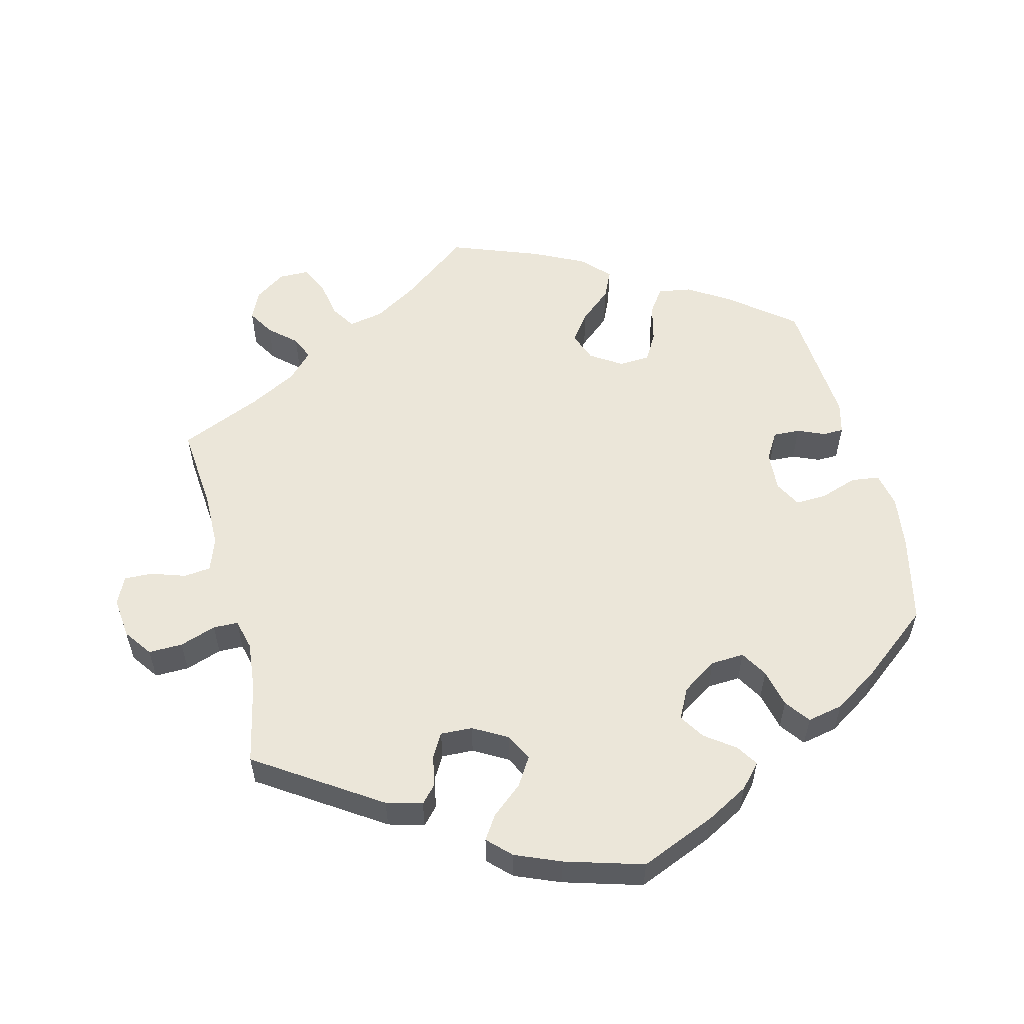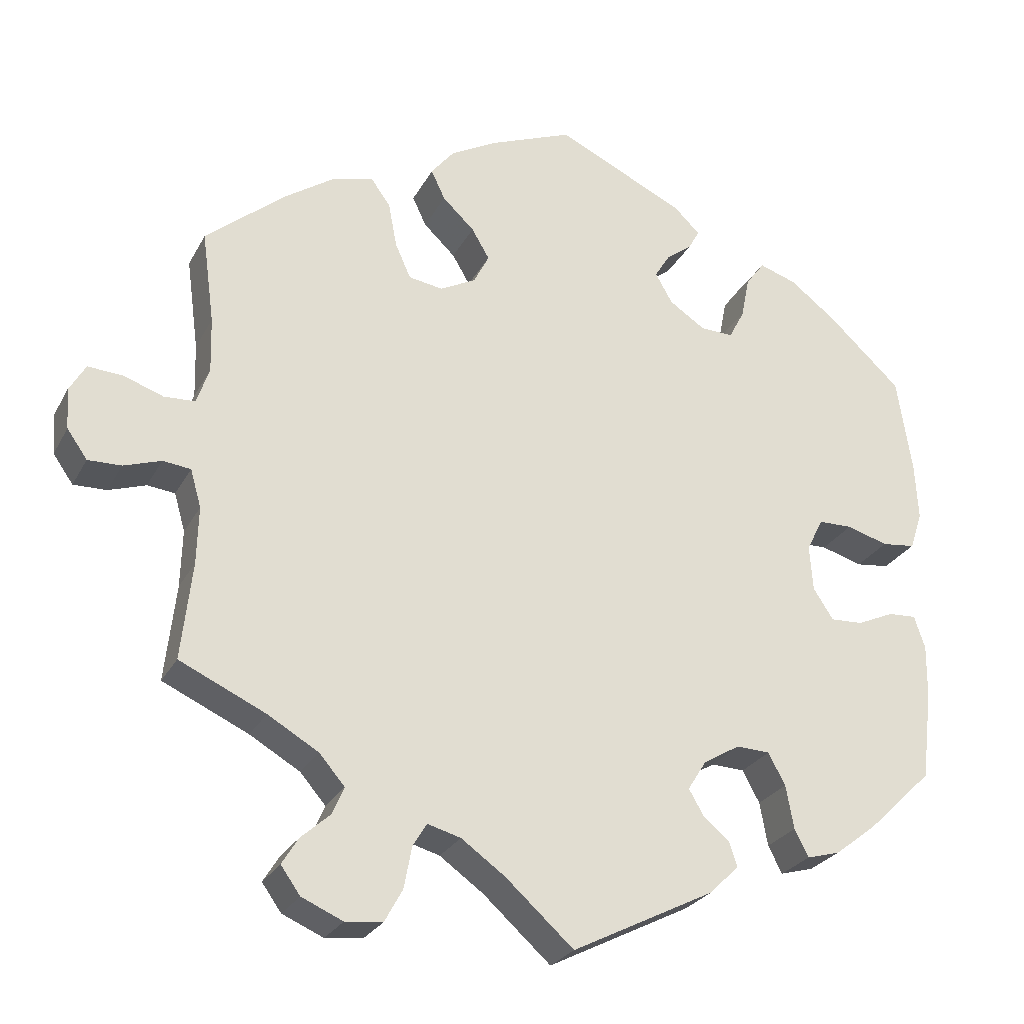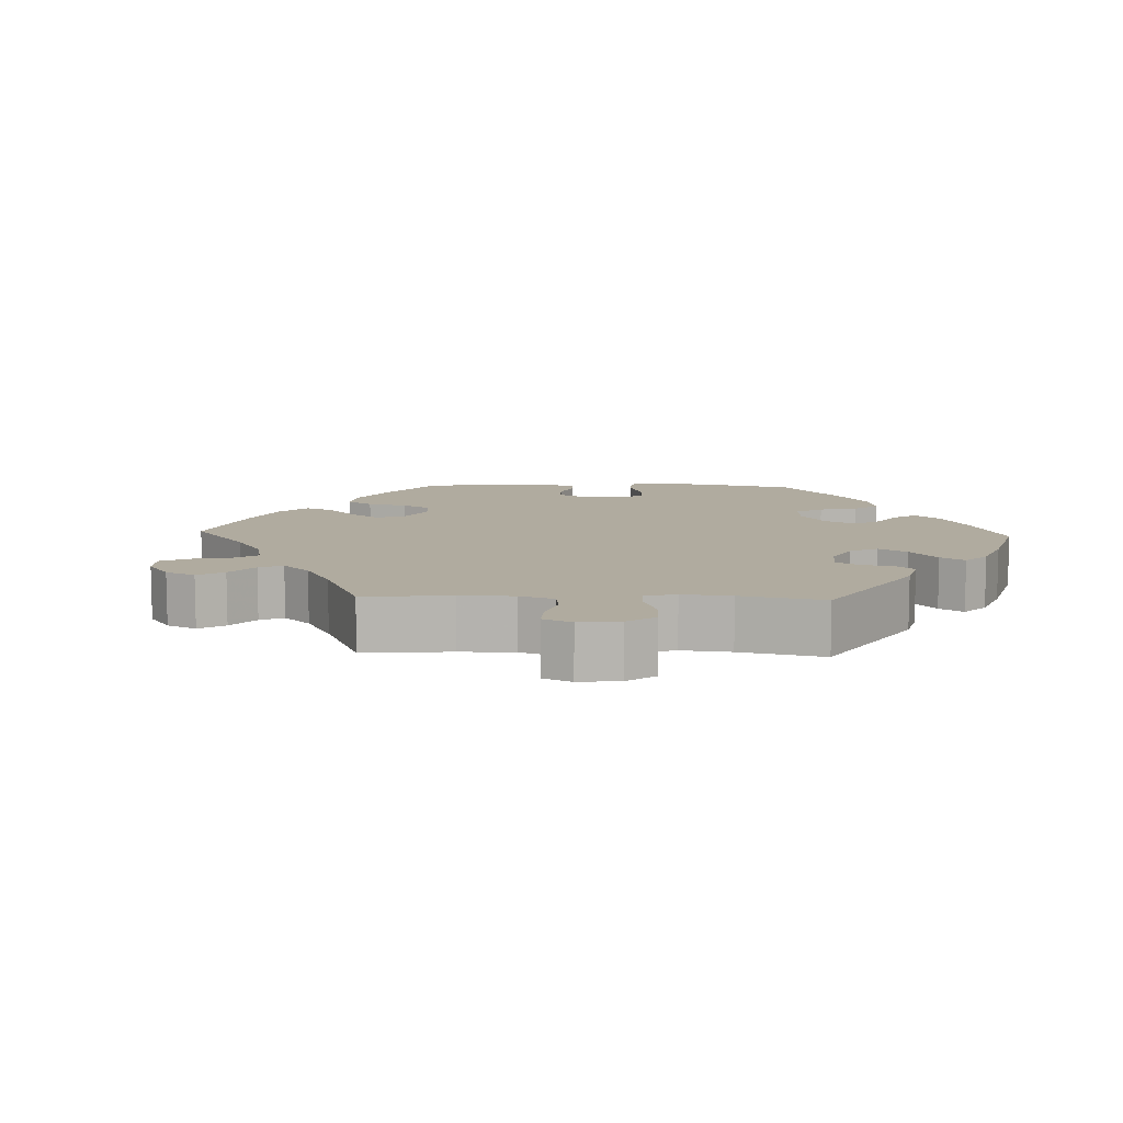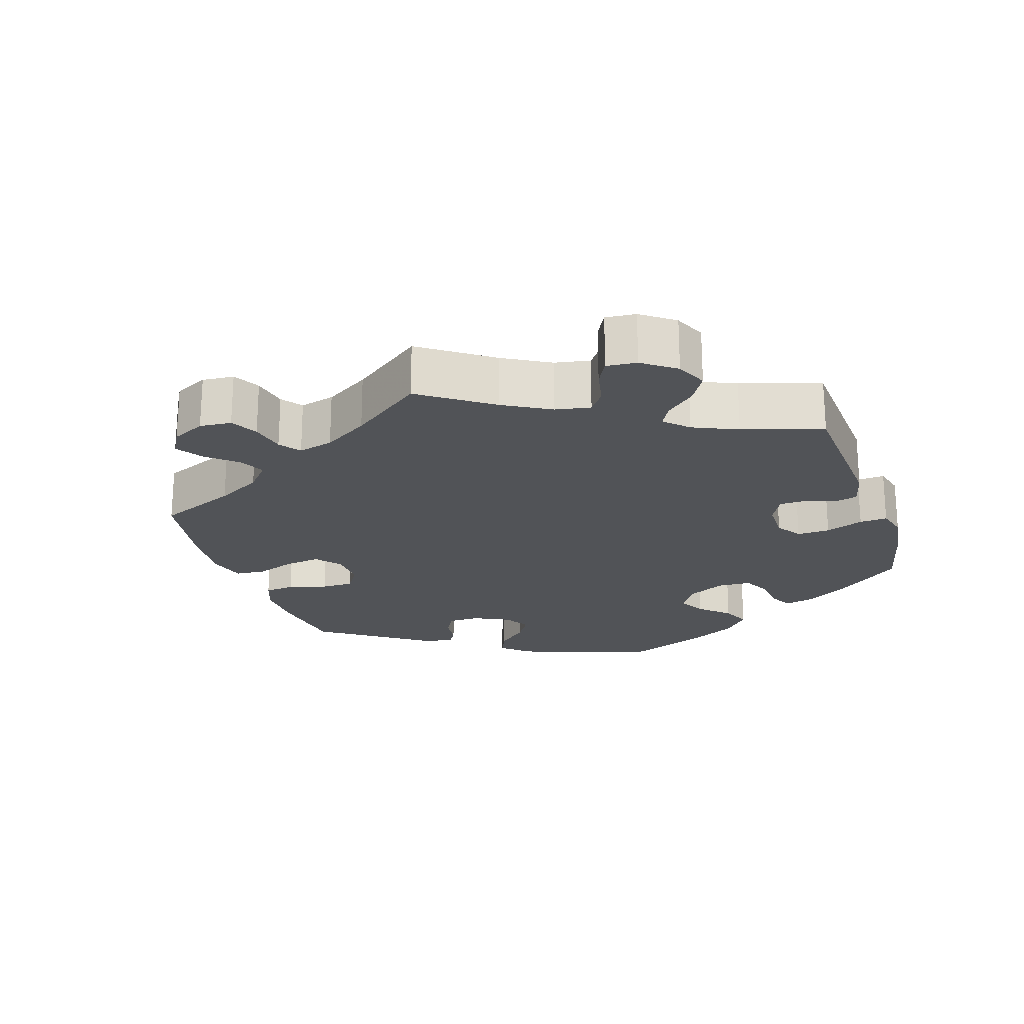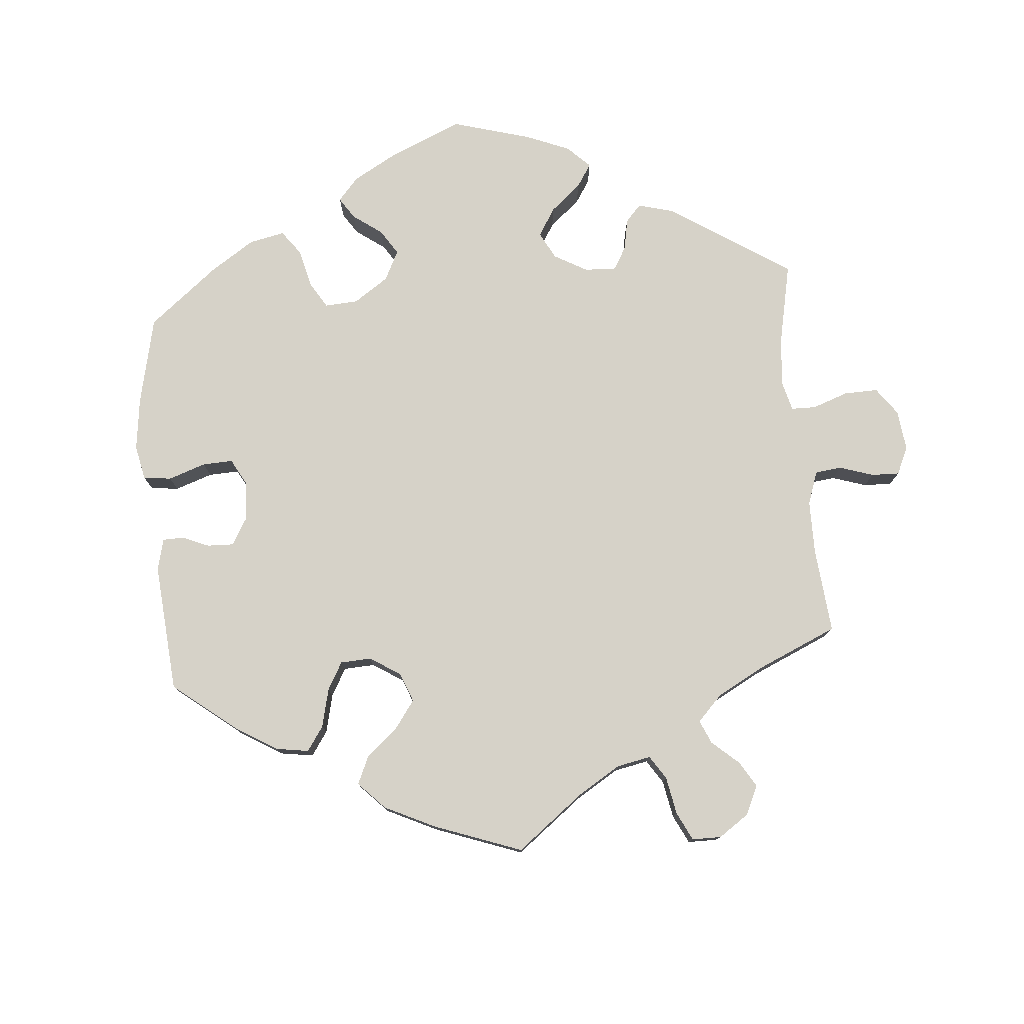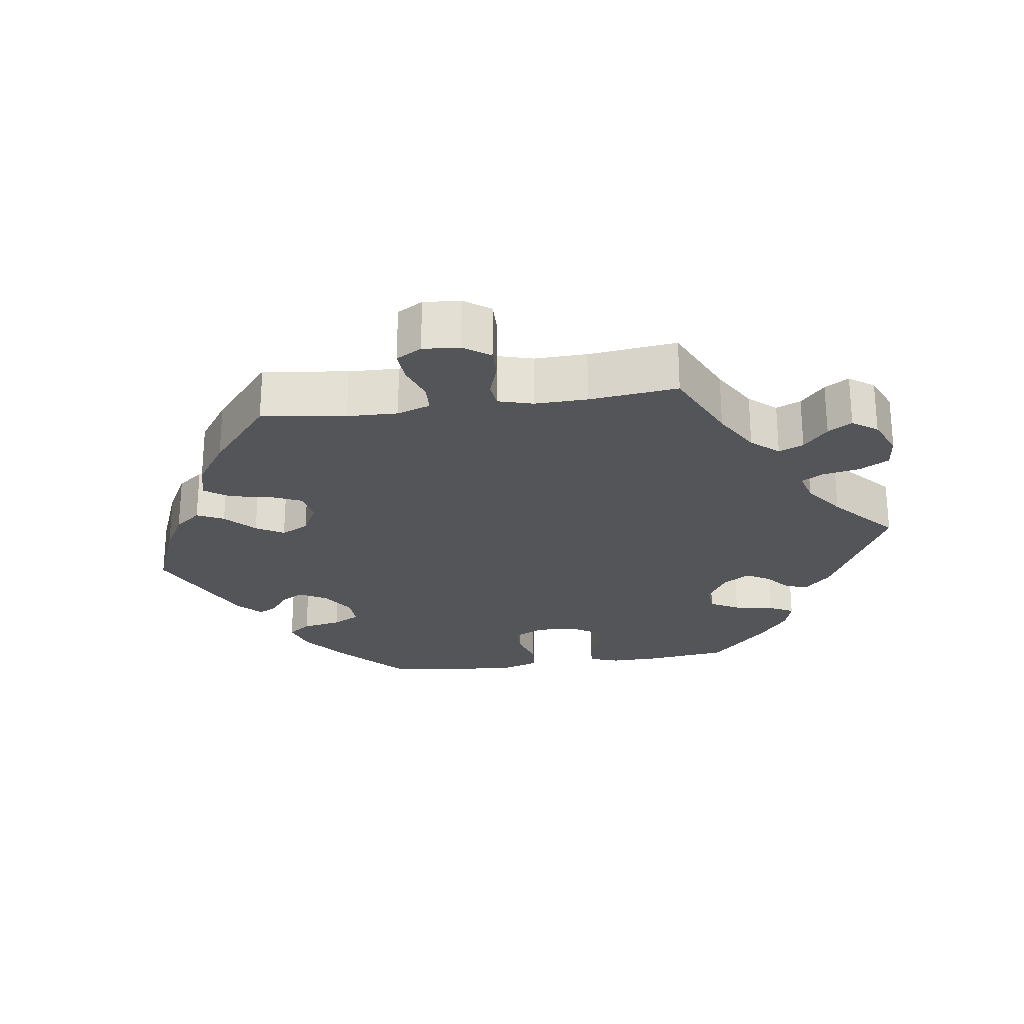
<metadata>
{"format":"obj","ext":"obj","renderer":"f3d","projection":"perspective","resolution":1024,"background":"white","views":[{"elev":56.0,"azim":-133.9,"up":"+Y"},{"elev":-26.3,"azim":157.3,"up":"+Z"},{"elev":9.7,"azim":152.3,"up":"+Y"},{"elev":-22.0,"azim":138.5,"up":"+Y"},{"elev":77.7,"azim":54.9,"up":"+Y"},{"elev":-24.8,"azim":98.1,"up":"+Y"}]}
</metadata>
<code>
v -0.183 0.07 -0.485
v -0.22 0.07 -0.448
v -0.21 0.07 -0.417
v -0.176 0.07 -0.388
v -0.157 0.07 -0.355
v -0.181 0.07 -0.317
v -0.228 0.07 -0.289
v -0.271 0.07 -0.291
v -0.293 0.07 -0.332
v -0.303 0.07 -0.388
v -0.321 0.07 -0.423
v -0.364 0.07 -0.411
v -0.418 0.07 -0.369
v -0.501 0.07 -0.289
v -0.515 0.07 -0.174
v -0.516 0.07 -0.106
v -0.502 0.07 -0.064
v -0.466 0.07 -0.066
v -0.419 0.07 -0.087
v -0.377 0.07 -0.089
v -0.351 0.07 -0.049
v -0.347 0.07 0.01
v -0.368 0.07 0.052
v -0.412 0.07 0.053
v -0.465 0.07 0.037
v -0.508 0.07 0.042
v -0.524 0.07 0.091
v -0.52 0.07 0.165
v -0.501 0.07 0.289
v -0.407 0.07 0.376
v -0.347 0.07 0.422
v -0.299 0.07 0.438
v -0.275 0.07 0.406
v -0.264 0.07 0.351
v -0.244 0.07 0.313
v -0.202 0.07 0.314
v -0.155 0.07 0.345
v -0.133 0.07 0.384
v -0.153 0.07 0.416
v -0.186 0.07 0.441
v -0.2 0.07 0.467
v -0.167 0.07 0.499
v -0.001 0.07 0.578
v 0.105 0.07 0.536
v 0.166 0.07 0.503
v 0.196 0.07 0.466
v 0.178 0.07 0.428
v 0.137 0.07 0.389
v 0.114 0.07 0.35
v 0.134 0.07 0.311
v 0.18 0.07 0.287
v 0.224 0.07 0.294
v 0.244 0.07 0.339
v 0.255 0.07 0.397
v 0.28 0.07 0.432
v 0.332 0.07 0.419
v 0.398 0.07 0.374
v 0.5 0.07 0.289
v 0.484 0.07 0.17
v 0.482 0.07 0.099
v 0.498 0.07 0.052
v 0.538 0.07 0.05
v 0.589 0.07 0.068
v 0.634 0.07 0.071
v 0.655 0.07 0.035
v 0.651 0.07 -0.017
v 0.625 0.07 -0.054
v 0.582 0.07 -0.053
v 0.534 0.07 -0.037
v 0.498 0.07 -0.041
v 0.484 0.07 -0.09
v 0.486 0.07 -0.164
v 0.5 0.07 -0.289
v 0.389 0.07 -0.34
v 0.324 0.07 -0.378
v 0.291 0.07 -0.416
v 0.306 0.07 -0.451
v 0.344 0.07 -0.485
v 0.365 0.07 -0.519
v 0.34 0.07 -0.554
v 0.287 0.07 -0.577
v 0.239 0.07 -0.572
v 0.216 0.07 -0.53
v 0.206 0.07 -0.477
v 0.188 0.07 -0.447
v 0.145 0.07 -0.459
v 0.089 0.07 -0.499
v 0.001 0.07 -0.578
v -0.183 0 -0.485
v -0.22 0 -0.448
v -0.21 0 -0.417
v -0.176 0 -0.388
v -0.157 0 -0.355
v -0.181 0 -0.317
v -0.228 0 -0.289
v -0.271 0 -0.291
v -0.293 0 -0.332
v -0.303 0 -0.388
v -0.321 0 -0.423
v -0.364 0 -0.411
v -0.418 0 -0.369
v -0.501 0 -0.289
v -0.515 0 -0.174
v -0.516 0 -0.106
v -0.502 0 -0.064
v -0.466 0 -0.066
v -0.419 0 -0.087
v -0.377 0 -0.089
v -0.351 0 -0.049
v -0.347 0 0.01
v -0.368 0 0.052
v -0.412 0 0.053
v -0.465 0 0.037
v -0.508 0 0.042
v -0.524 0 0.091
v -0.52 0 0.165
v -0.501 0 0.289
v -0.407 0 0.376
v -0.347 0 0.422
v -0.299 0 0.438
v -0.275 0 0.406
v -0.264 0 0.351
v -0.244 0 0.313
v -0.202 0 0.314
v -0.155 0 0.345
v -0.133 0 0.384
v -0.153 0 0.416
v -0.186 0 0.441
v -0.2 0 0.467
v -0.167 0 0.499
v -0.001 0 0.578
v 0.105 0 0.536
v 0.166 0 0.503
v 0.196 0 0.466
v 0.178 0 0.428
v 0.137 0 0.389
v 0.114 0 0.35
v 0.134 0 0.311
v 0.18 0 0.287
v 0.224 0 0.294
v 0.244 0 0.339
v 0.255 0 0.397
v 0.28 0 0.432
v 0.332 0 0.419
v 0.398 0 0.374
v 0.5 0 0.289
v 0.484 0 0.17
v 0.482 0 0.099
v 0.498 0 0.052
v 0.538 0 0.05
v 0.589 0 0.068
v 0.634 0 0.071
v 0.655 0 0.035
v 0.651 0 -0.017
v 0.625 0 -0.054
v 0.582 0 -0.053
v 0.534 0 -0.037
v 0.498 0 -0.041
v 0.484 0 -0.09
v 0.486 0 -0.164
v 0.5 0 -0.289
v 0.389 0 -0.34
v 0.324 0 -0.378
v 0.291 0 -0.416
v 0.306 0 -0.451
v 0.344 0 -0.485
v 0.365 0 -0.519
v 0.34 0 -0.554
v 0.287 0 -0.577
v 0.239 0 -0.572
v 0.216 0 -0.53
v 0.206 0 -0.477
v 0.188 0 -0.447
v 0.145 0 -0.459
v 0.089 0 -0.499
v 0.001 0 -0.578
f 87 88 1 2
f 86 87 2 3
f 85 86 3 4
f 81 82 83 84
f 81 84 85
f 80 81 85
f 77 78 79 80
f 76 77 80 85
f 75 76 85 4
f 72 73 74
f 71 72 74 75
f 70 71 75 4
f 66 67 68 69
f 66 69 70
f 65 66 70
f 62 63 64 65
f 61 62 65 70
f 60 61 70 4
f 56 57 58 59
f 53 54 55 56
f 52 53 56 59
f 51 52 59 60
f 45 46 47 48
f 45 48 49
f 44 45 49
f 43 44 49
f 42 43 49
f 39 40 41 42
f 38 39 42 49
f 37 38 49 50
f 31 32 33 34
f 31 34 35
f 30 31 35
f 29 30 35
f 28 29 35 36
f 24 25 26 27
f 23 24 27 28
f 16 17 18 19
f 16 19 20
f 15 16 20
f 14 15 20
f 13 14 20 21
f 9 10 11 12
f 8 9 12 13
f 60 4 5
f 60 5 6
f 51 60 6 7
f 36 37 50 51
f 23 28 36 51
f 22 23 51
f 21 22 51 7
f 8 13 21
f 7 8 21
f 90 89 176 175
f 91 90 175 174
f 92 91 174 173
f 172 171 170 169
f 173 172 169
f 173 169 168
f 168 167 166 165
f 173 168 165 164
f 92 173 164 163
f 162 161 160
f 163 162 160 159
f 92 163 159 158
f 157 156 155 154
f 158 157 154
f 158 154 153
f 153 152 151 150
f 158 153 150 149
f 92 158 149 148
f 147 146 145 144
f 144 143 142 141
f 147 144 141 140
f 148 147 140 139
f 136 135 134 133
f 137 136 133
f 137 133 132
f 137 132 131
f 137 131 130
f 130 129 128 127
f 137 130 127 126
f 138 137 126 125
f 122 121 120 119
f 123 122 119
f 123 119 118
f 123 118 117
f 124 123 117 116
f 115 114 113 112
f 116 115 112 111
f 107 106 105 104
f 108 107 104
f 108 104 103
f 108 103 102
f 109 108 102 101
f 100 99 98 97
f 101 100 97 96
f 93 92 148
f 94 93 148
f 95 94 148 139
f 139 138 125 124
f 139 124 116 111
f 139 111 110
f 95 139 110 109
f 109 101 96
f 109 96 95
f 1 89 90 2
f 2 90 91 3
f 3 91 92 4
f 4 92 93 5
f 5 93 94 6
f 6 94 95 7
f 7 95 96 8
f 8 96 97 9
f 9 97 98 10
f 10 98 99 11
f 11 99 100 12
f 12 100 101 13
f 13 101 102 14
f 14 102 103 15
f 15 103 104 16
f 16 104 105 17
f 17 105 106 18
f 18 106 107 19
f 19 107 108 20
f 20 108 109 21
f 21 109 110 22
f 22 110 111 23
f 23 111 112 24
f 24 112 113 25
f 25 113 114 26
f 26 114 115 27
f 27 115 116 28
f 28 116 117 29
f 29 117 118 30
f 30 118 119 31
f 31 119 120 32
f 32 120 121 33
f 33 121 122 34
f 34 122 123 35
f 35 123 124 36
f 36 124 125 37
f 37 125 126 38
f 38 126 127 39
f 39 127 128 40
f 40 128 129 41
f 41 129 130 42
f 42 130 131 43
f 43 131 132 44
f 44 132 133 45
f 45 133 134 46
f 46 134 135 47
f 47 135 136 48
f 48 136 137 49
f 49 137 138 50
f 50 138 139 51
f 51 139 140 52
f 52 140 141 53
f 53 141 142 54
f 54 142 143 55
f 55 143 144 56
f 56 144 145 57
f 57 145 146 58
f 58 146 147 59
f 59 147 148 60
f 60 148 149 61
f 61 149 150 62
f 62 150 151 63
f 63 151 152 64
f 64 152 153 65
f 65 153 154 66
f 66 154 155 67
f 67 155 156 68
f 68 156 157 69
f 69 157 158 70
f 70 158 159 71
f 71 159 160 72
f 72 160 161 73
f 73 161 162 74
f 74 162 163 75
f 75 163 164 76
f 76 164 165 77
f 77 165 166 78
f 78 166 167 79
f 79 167 168 80
f 80 168 169 81
f 81 169 170 82
f 82 170 171 83
f 83 171 172 84
f 84 172 173 85
f 85 173 174 86
f 86 174 175 87
f 87 175 176 88
f 88 176 89 1

</code>
